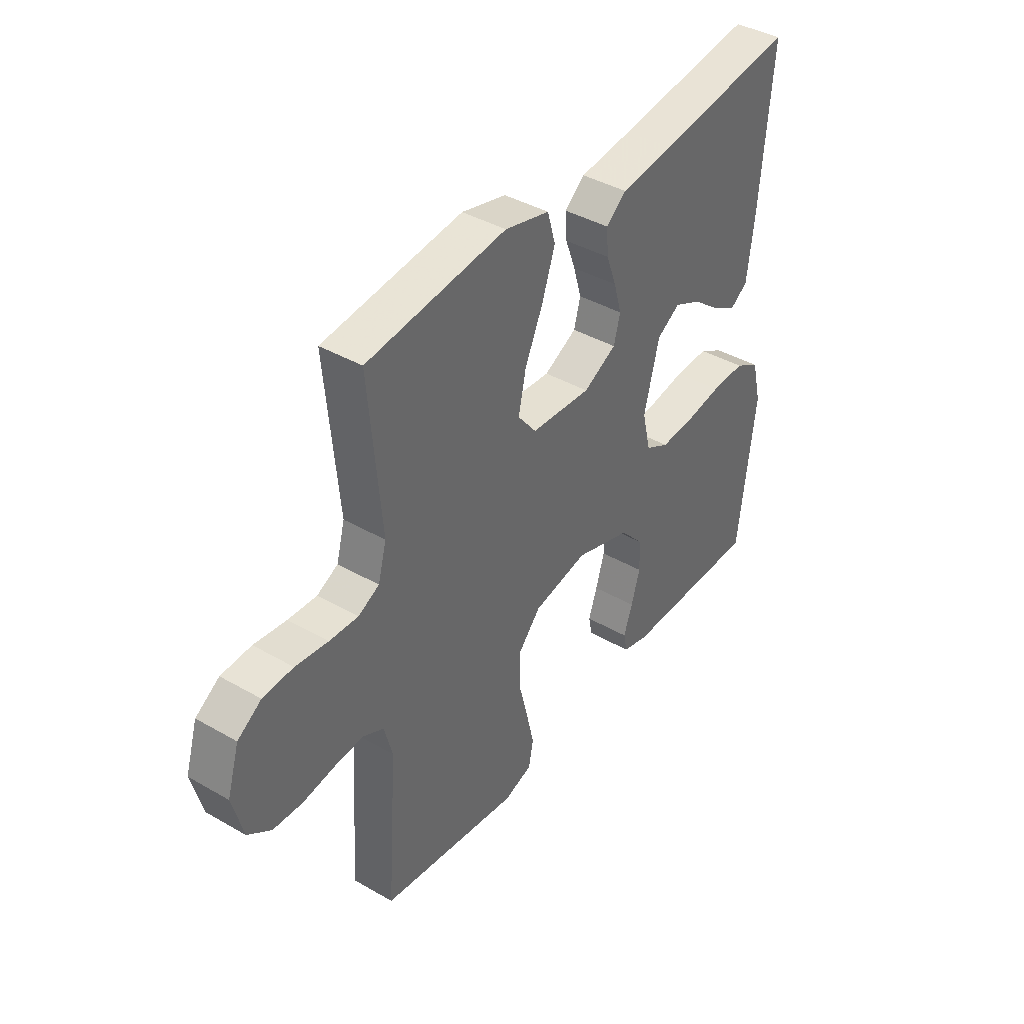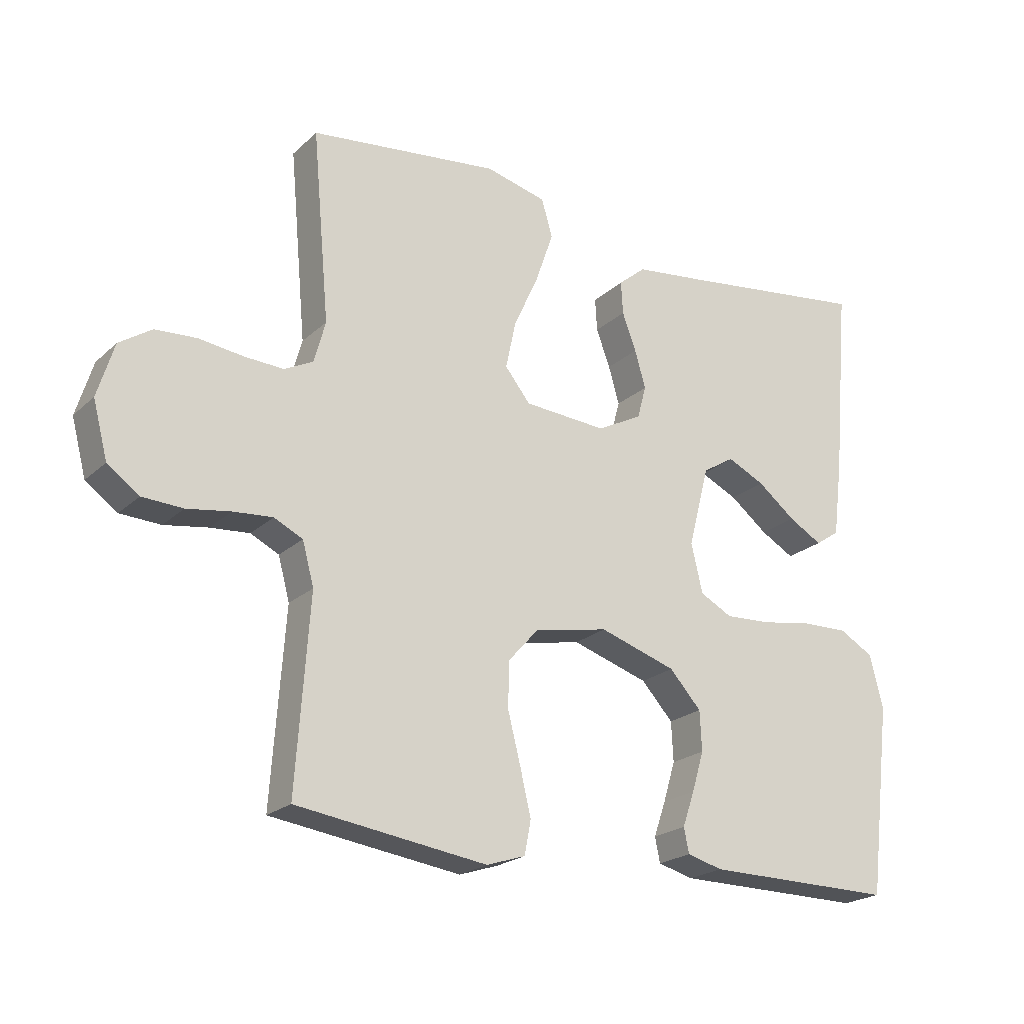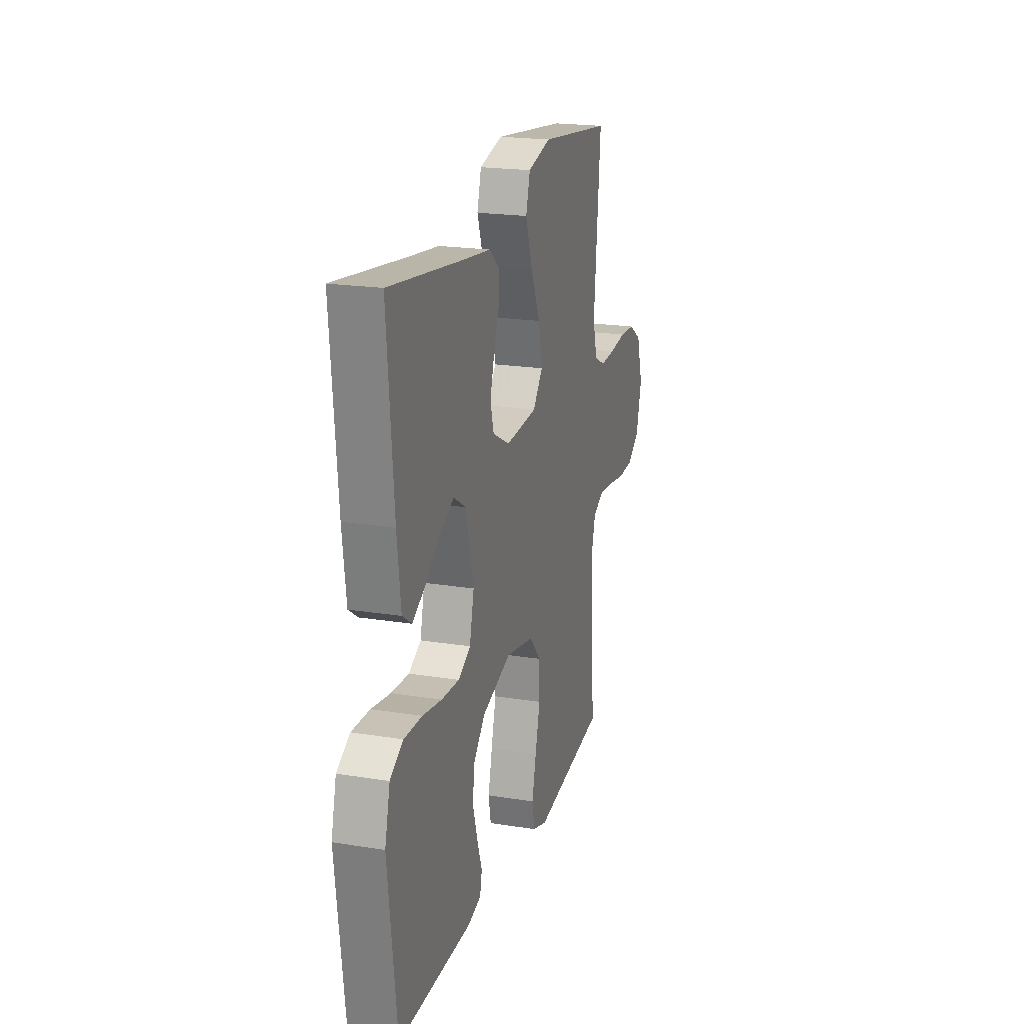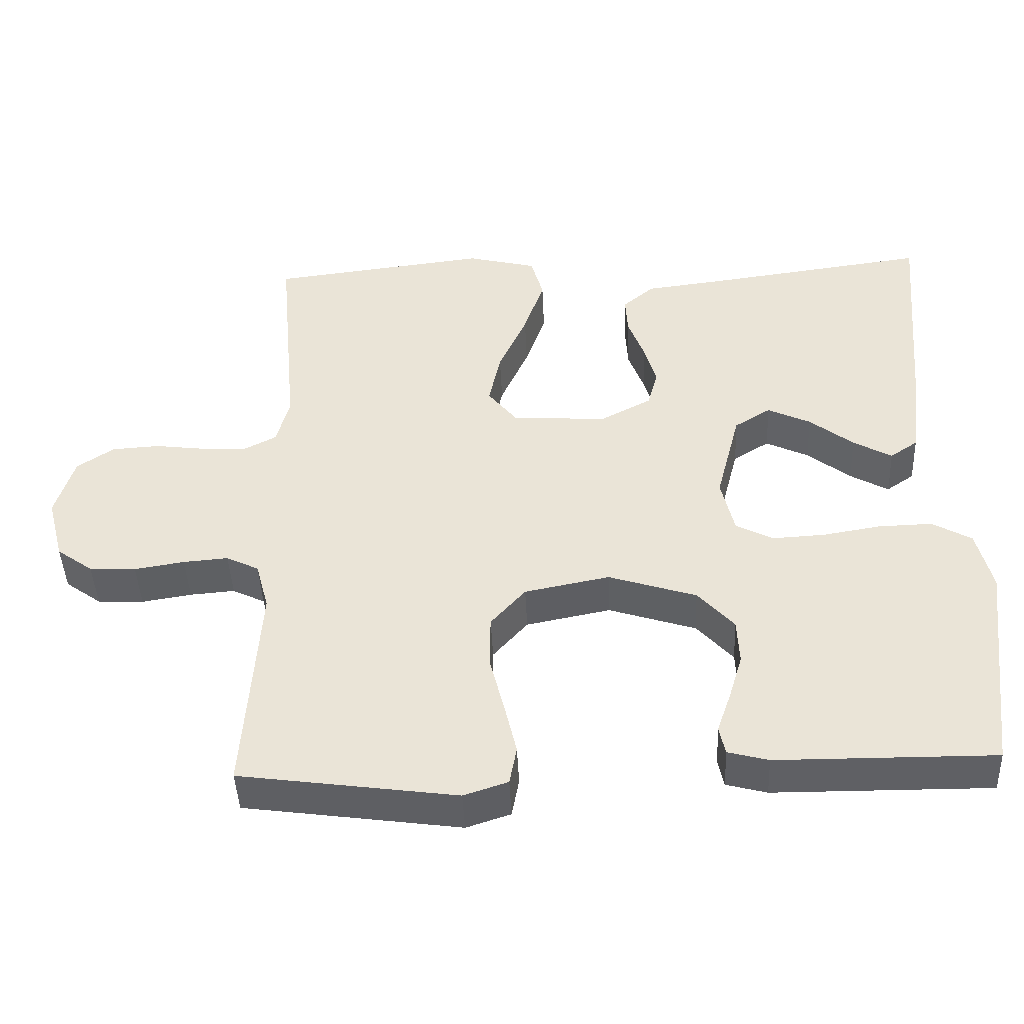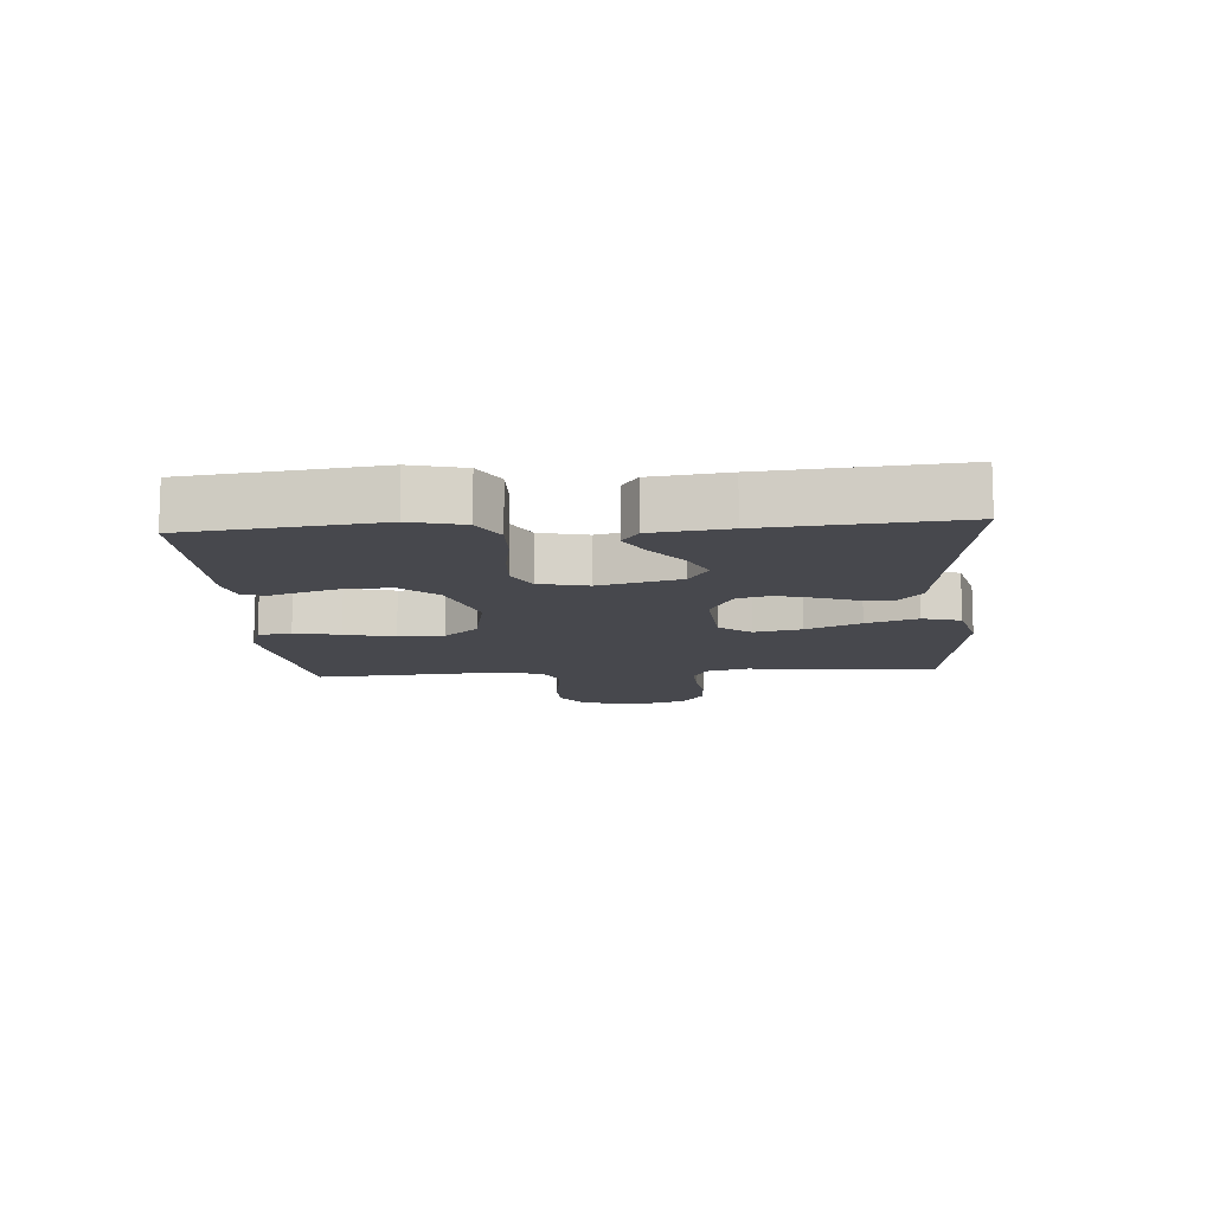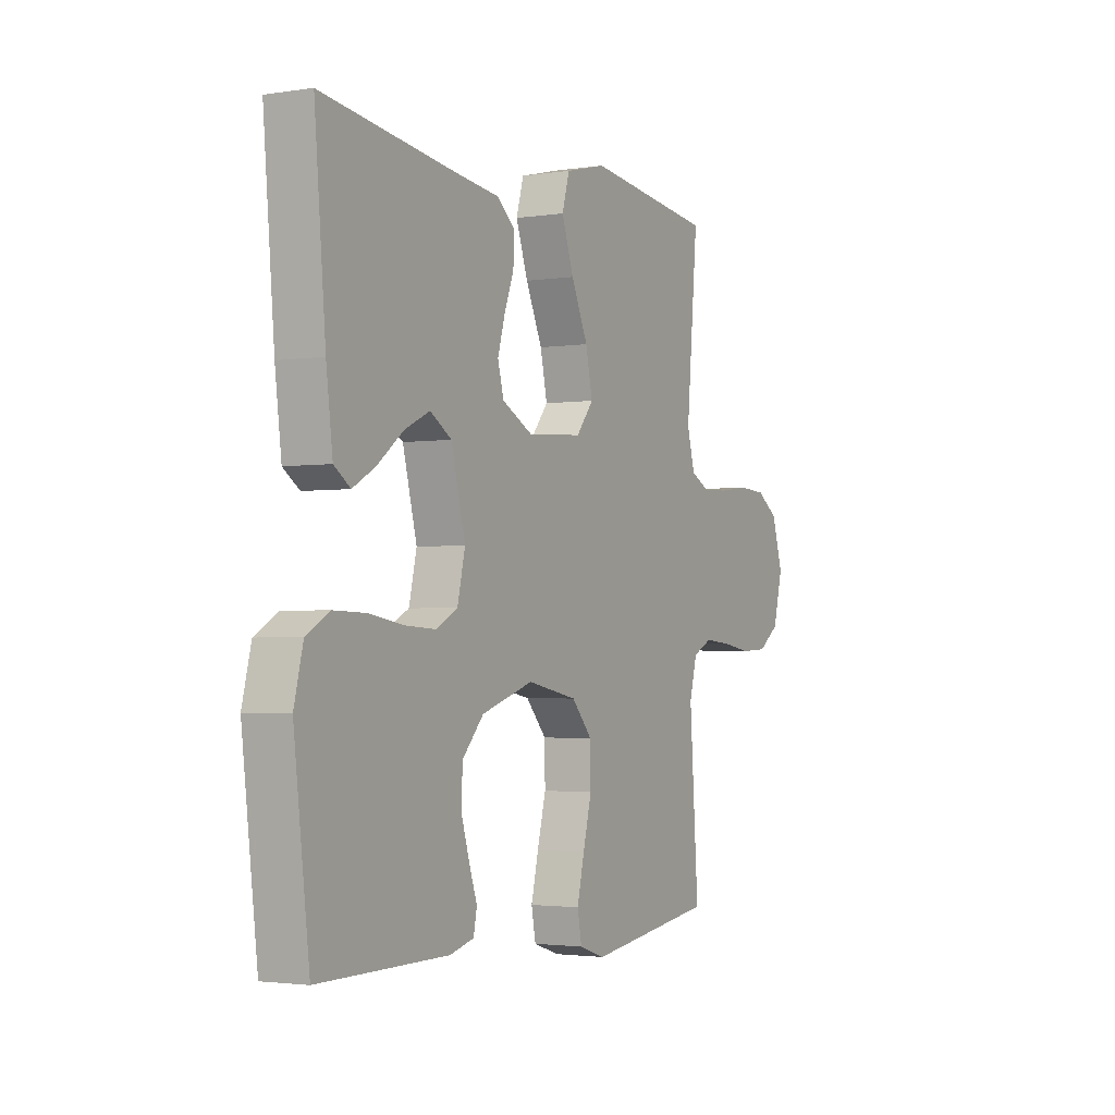
<metadata>
{"format":"obj","ext":"obj","renderer":"f3d","projection":"perspective","resolution":1024,"background":"white","views":[{"elev":40.4,"azim":125.3,"up":"+Z"},{"elev":-21.8,"azim":146.9,"up":"+Z"},{"elev":20.5,"azim":-73.7,"up":"+Z"},{"elev":-43.9,"azim":-177.5,"up":"+Z"},{"elev":-11.8,"azim":-85.9,"up":"+Y"},{"elev":-2.4,"azim":-61.5,"up":"+Z"}]}
</metadata>
<code>
v 0.5 0.07 -0.5
v 0.2 0.07 -0.542
v 0.139 0.07 -0.522
v 0.129 0.07 -0.469
v 0.146 0.07 -0.397
v 0.166 0.07 -0.318
v 0.165 0.07 -0.246
v 0.117 0.07 -0.192
v 0 0.07 -0.169
v -0.121 0.07 -0.208
v -0.171 0.07 -0.263
v -0.174 0.07 -0.326
v -0.155 0.07 -0.389
v -0.136 0.07 -0.444
v -0.144 0.07 -0.483
v -0.2 0.07 -0.498
v -0.5 0.07 -0.5
v -0.536 0.07 -0.2
v -0.515 0.07 -0.116
v -0.461 0.07 -0.085
v -0.387 0.07 -0.087
v -0.308 0.07 -0.1
v -0.235 0.07 -0.104
v -0.184 0.07 -0.077
v -0.166 0.07 0
v -0.199 0.07 0.128
v -0.249 0.07 0.159
v -0.308 0.07 0.131
v -0.368 0.07 0.084
v -0.421 0.07 0.054
v -0.459 0.07 0.08
v -0.474 0.07 0.2
v -0.5 0.07 0.5
v -0.2 0.07 0.46
v -0.086 0.07 0.446
v -0.043 0.07 0.41
v -0.046 0.07 0.358
v -0.068 0.07 0.299
v -0.085 0.07 0.24
v -0.071 0.07 0.188
v 0 0.07 0.151
v 0.13 0.07 0.16
v 0.17 0.07 0.21
v 0.154 0.07 0.285
v 0.115 0.07 0.371
v 0.087 0.07 0.452
v 0.104 0.07 0.512
v 0.2 0.07 0.536
v 0.5 0.07 0.5
v 0.473 0.07 0.2
v 0.491 0.07 0.134
v 0.536 0.07 0.111
v 0.598 0.07 0.114
v 0.668 0.07 0.123
v 0.733 0.07 0.119
v 0.784 0.07 0.085
v 0.81 0.07 0
v 0.787 0.07 -0.088
v 0.737 0.07 -0.124
v 0.673 0.07 -0.127
v 0.604 0.07 -0.116
v 0.542 0.07 -0.111
v 0.497 0.07 -0.133
v 0.479 0.07 -0.2
v 0.5 0 -0.5
v 0.2 0 -0.542
v 0.139 0 -0.522
v 0.129 0 -0.469
v 0.146 0 -0.397
v 0.166 0 -0.318
v 0.165 0 -0.246
v 0.117 0 -0.192
v 0 0 -0.169
v -0.121 0 -0.208
v -0.171 0 -0.263
v -0.174 0 -0.326
v -0.155 0 -0.389
v -0.136 0 -0.444
v -0.144 0 -0.483
v -0.2 0 -0.498
v -0.5 0 -0.5
v -0.536 0 -0.2
v -0.515 0 -0.116
v -0.461 0 -0.085
v -0.387 0 -0.087
v -0.308 0 -0.1
v -0.235 0 -0.104
v -0.184 0 -0.077
v -0.166 0 0
v -0.199 0 0.128
v -0.249 0 0.159
v -0.308 0 0.131
v -0.368 0 0.084
v -0.421 0 0.054
v -0.459 0 0.08
v -0.474 0 0.2
v -0.5 0 0.5
v -0.2 0 0.46
v -0.086 0 0.446
v -0.043 0 0.41
v -0.046 0 0.358
v -0.068 0 0.299
v -0.085 0 0.24
v -0.071 0 0.188
v 0 0 0.151
v 0.13 0 0.16
v 0.17 0 0.21
v 0.154 0 0.285
v 0.115 0 0.371
v 0.087 0 0.452
v 0.104 0 0.512
v 0.2 0 0.536
v 0.5 0 0.5
v 0.473 0 0.2
v 0.491 0 0.134
v 0.536 0 0.111
v 0.598 0 0.114
v 0.668 0 0.123
v 0.733 0 0.119
v 0.784 0 0.085
v 0.81 0 0
v 0.787 0 -0.088
v 0.737 0 -0.124
v 0.673 0 -0.127
v 0.604 0 -0.116
v 0.542 0 -0.111
v 0.497 0 -0.133
v 0.479 0 -0.2
f 58 59 60 61
f 58 61 62
f 57 58 62
f 56 57 62
f 53 54 55 56
f 52 53 56 62
f 51 52 62 63
f 47 48 49 50
f 44 45 46 47
f 44 47 50 51
f 35 36 37 38
f 34 35 38 39
f 33 34 39 40
f 28 29 30 31
f 27 28 31 32
f 19 20 21 22
f 19 22 23
f 18 19 23
f 17 18 23
f 16 17 23 24
f 13 14 15 16
f 12 13 16
f 11 12 16 24
f 3 4 5 6
f 1 2 3 6
f 64 1 6 7
f 63 64 7 8
f 43 44 51 63
f 42 43 63 8
f 41 42 8 9
f 40 41 9 10
f 27 32 33 40
f 26 27 40
f 25 26 40
f 24 25 40
f 10 11 24 40
f 125 124 123 122
f 126 125 122
f 126 122 121
f 126 121 120
f 120 119 118 117
f 126 120 117 116
f 127 126 116 115
f 114 113 112 111
f 111 110 109 108
f 115 114 111 108
f 102 101 100 99
f 103 102 99 98
f 104 103 98 97
f 95 94 93 92
f 96 95 92 91
f 86 85 84 83
f 87 86 83
f 87 83 82
f 87 82 81
f 88 87 81 80
f 80 79 78 77
f 80 77 76
f 88 80 76 75
f 70 69 68 67
f 70 67 66 65
f 71 70 65 128
f 72 71 128 127
f 127 115 108 107
f 72 127 107 106
f 73 72 106 105
f 74 73 105 104
f 104 97 96 91
f 104 91 90
f 104 90 89
f 104 89 88
f 104 88 75 74
f 1 65 66 2
f 2 66 67 3
f 3 67 68 4
f 4 68 69 5
f 5 69 70 6
f 6 70 71 7
f 7 71 72 8
f 8 72 73 9
f 9 73 74 10
f 10 74 75 11
f 11 75 76 12
f 12 76 77 13
f 13 77 78 14
f 14 78 79 15
f 15 79 80 16
f 16 80 81 17
f 17 81 82 18
f 18 82 83 19
f 19 83 84 20
f 20 84 85 21
f 21 85 86 22
f 22 86 87 23
f 23 87 88 24
f 24 88 89 25
f 25 89 90 26
f 26 90 91 27
f 27 91 92 28
f 28 92 93 29
f 29 93 94 30
f 30 94 95 31
f 31 95 96 32
f 32 96 97 33
f 33 97 98 34
f 34 98 99 35
f 35 99 100 36
f 36 100 101 37
f 37 101 102 38
f 38 102 103 39
f 39 103 104 40
f 40 104 105 41
f 41 105 106 42
f 42 106 107 43
f 43 107 108 44
f 44 108 109 45
f 45 109 110 46
f 46 110 111 47
f 47 111 112 48
f 48 112 113 49
f 49 113 114 50
f 50 114 115 51
f 51 115 116 52
f 52 116 117 53
f 53 117 118 54
f 54 118 119 55
f 55 119 120 56
f 56 120 121 57
f 57 121 122 58
f 58 122 123 59
f 59 123 124 60
f 60 124 125 61
f 61 125 126 62
f 62 126 127 63
f 63 127 128 64
f 64 128 65 1

</code>
